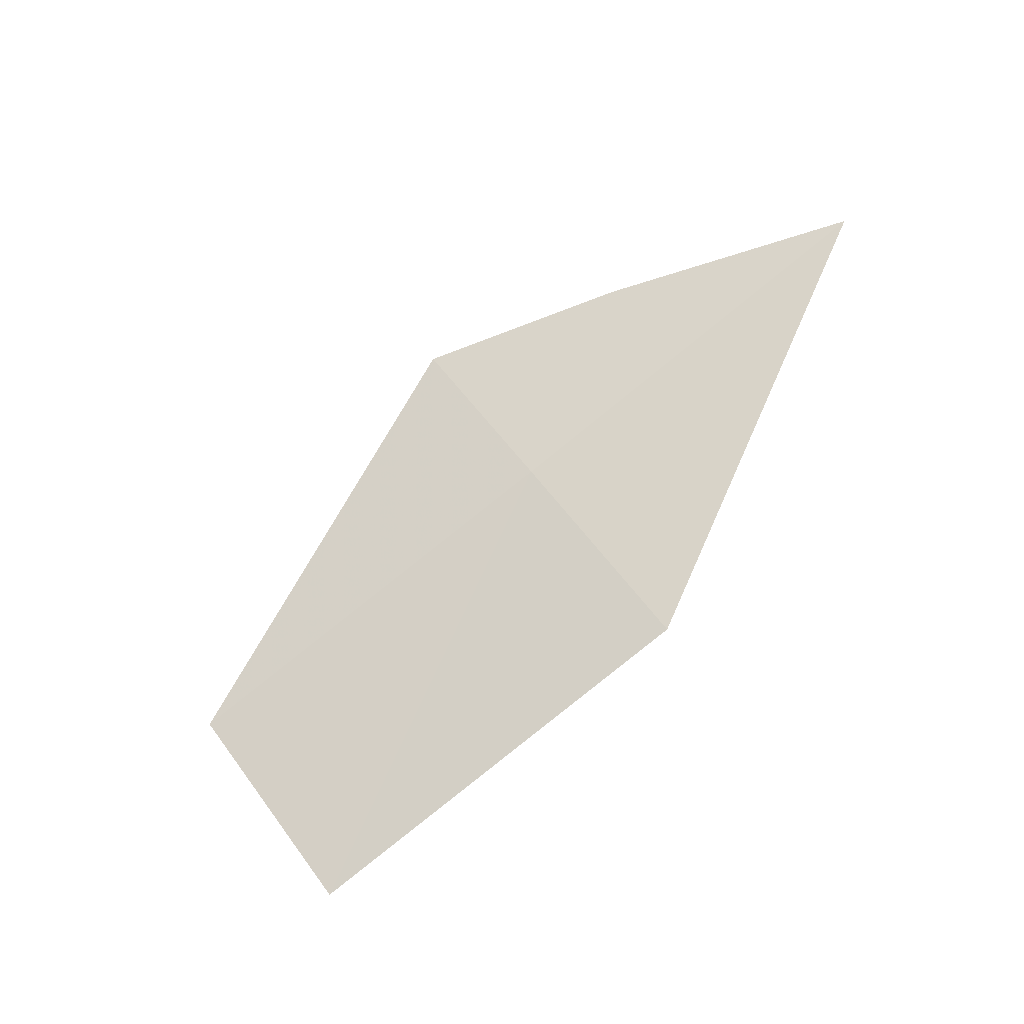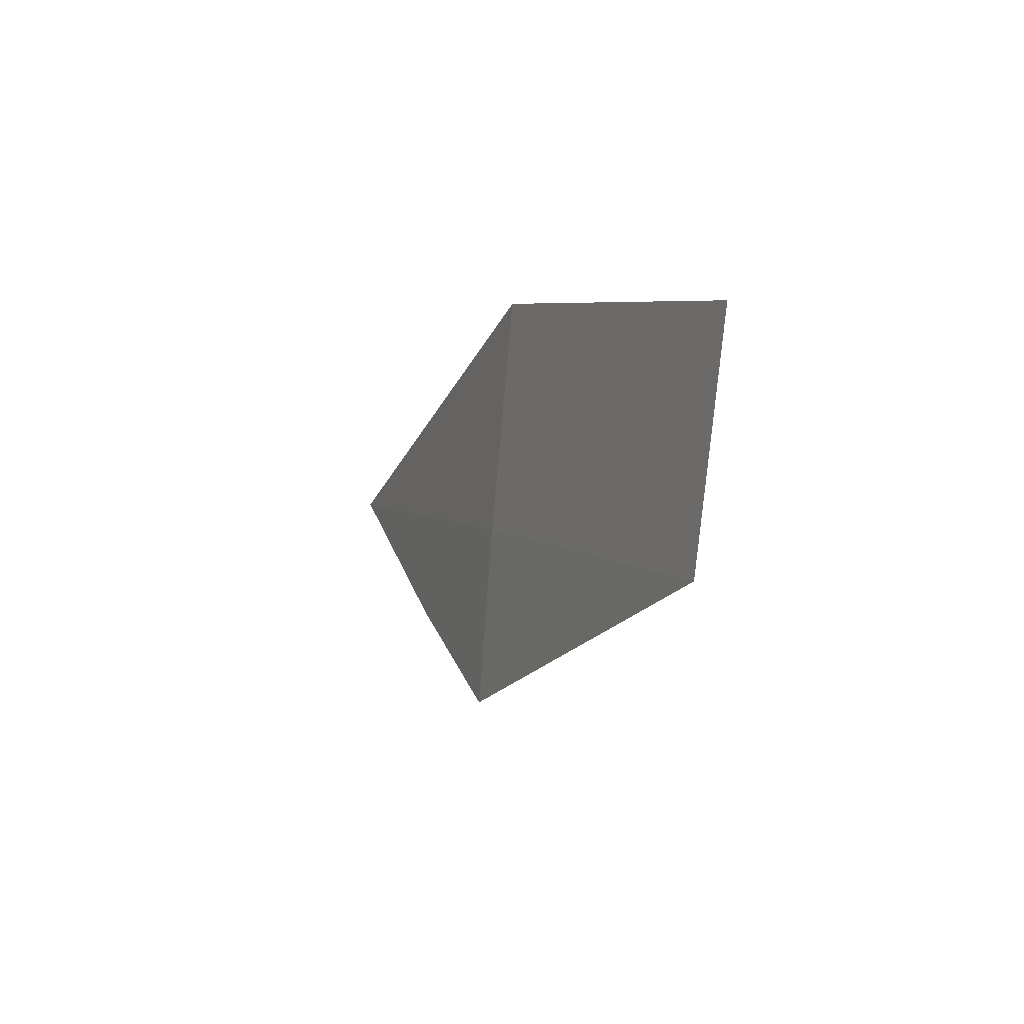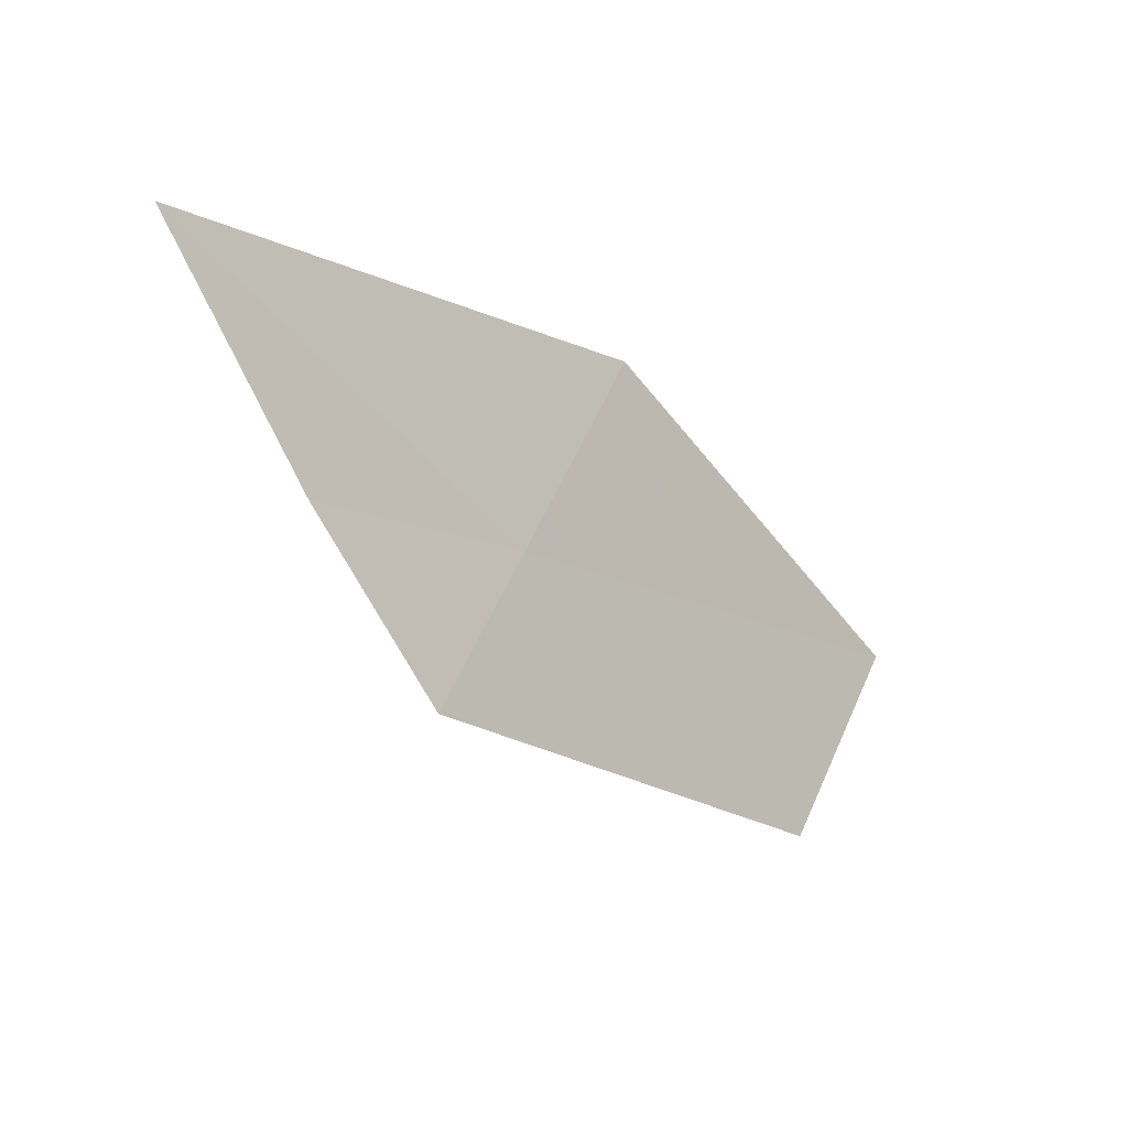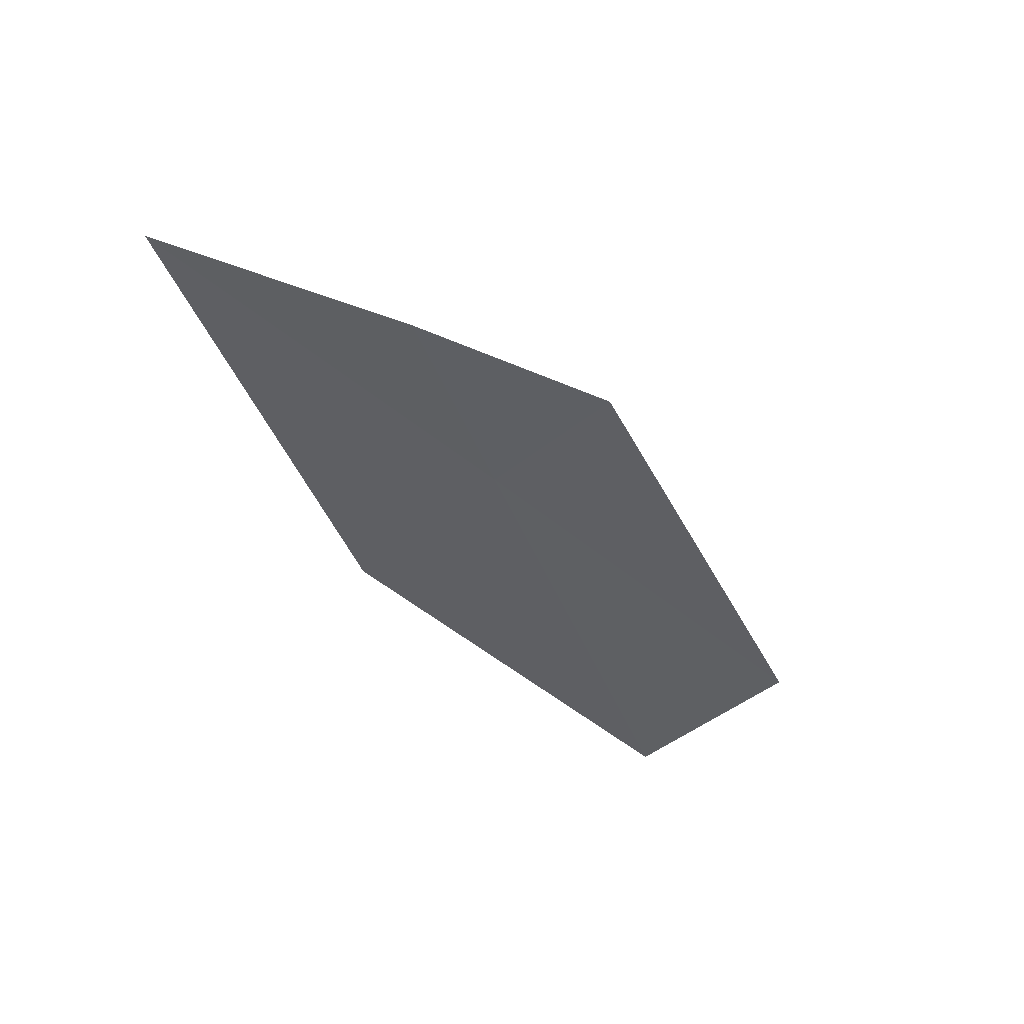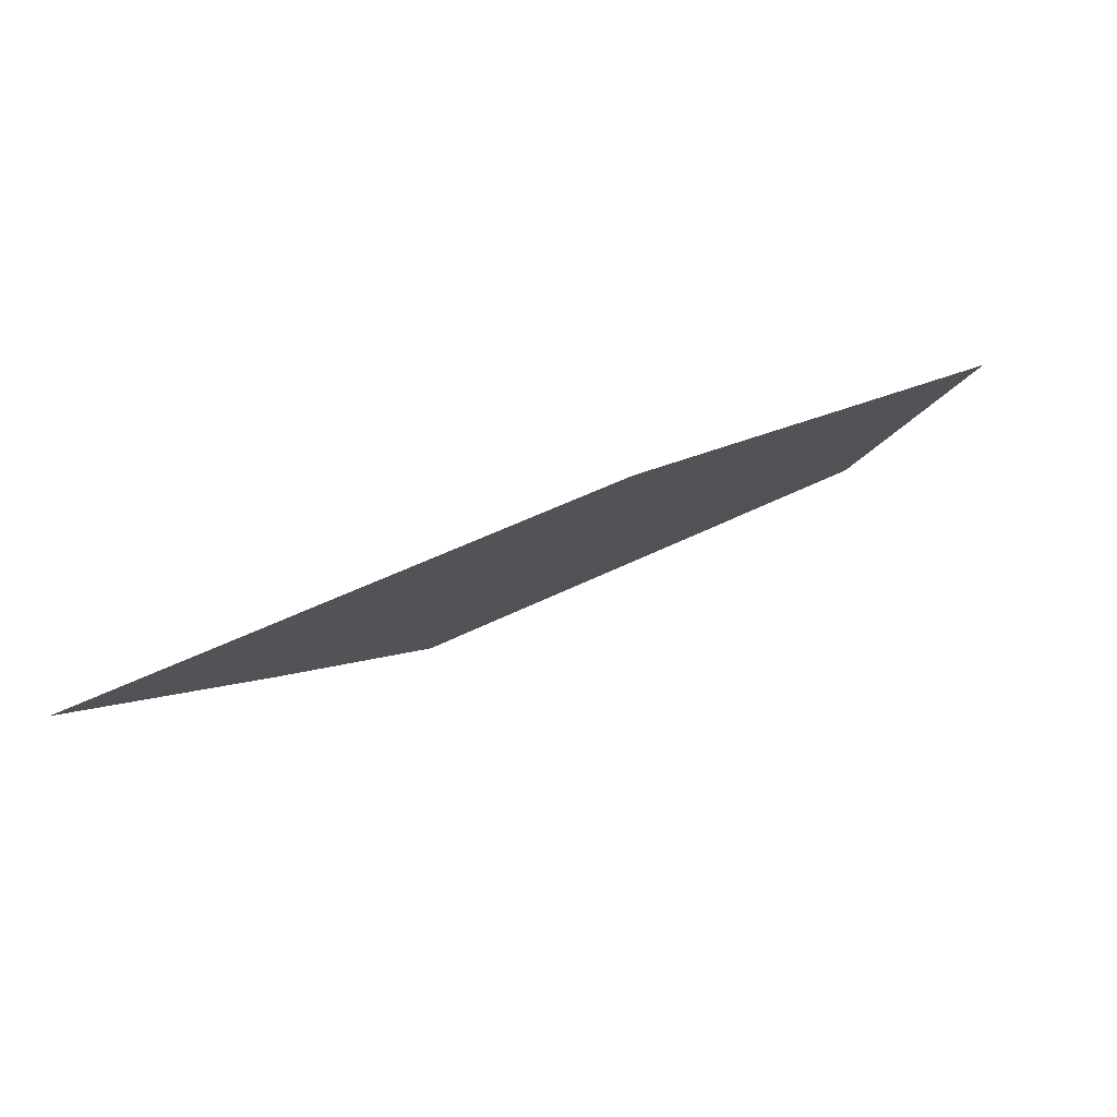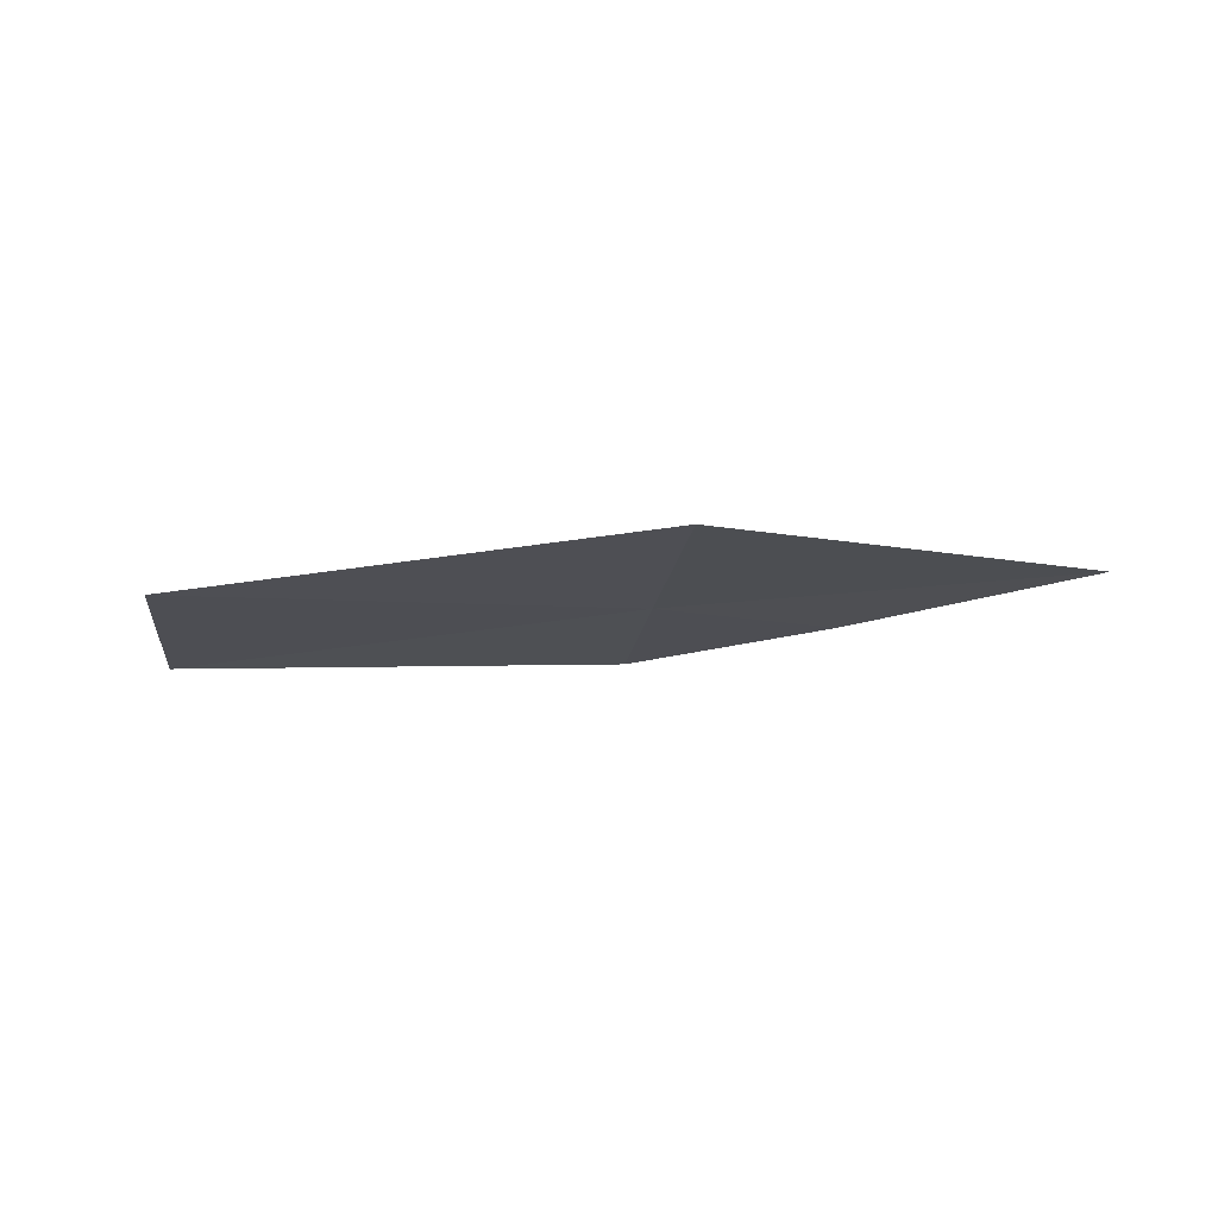
<metadata>
{"format":"obj","ext":"obj","renderer":"f3d","projection":"perspective","resolution":1024,"background":"white","views":[{"elev":70.1,"azim":113.8,"up":"+Z"},{"elev":-25.7,"azim":75.1,"up":"+Y"},{"elev":-16.1,"azim":-35.8,"up":"+Y"},{"elev":-38.9,"azim":-69.5,"up":"+Z"},{"elev":71.7,"azim":-18.4,"up":"+Y"},{"elev":-15.9,"azim":144.2,"up":"+Z"}]}
</metadata>
<code>
v 17.95 -31.63 17.44
v 16.97 -31.63 17.52
v 16.25 -30.74 17.68
v 17.6 -32.3 17.41
v 19.59 -32.53 17.14
v 18.42 -30.76 17.47
v 20.07 -31.69 17.15
f 1 2 4
f 1 6 3
f 1 5 7
f 1 7 6
f 1 3 2
f 1 4 5

</code>
